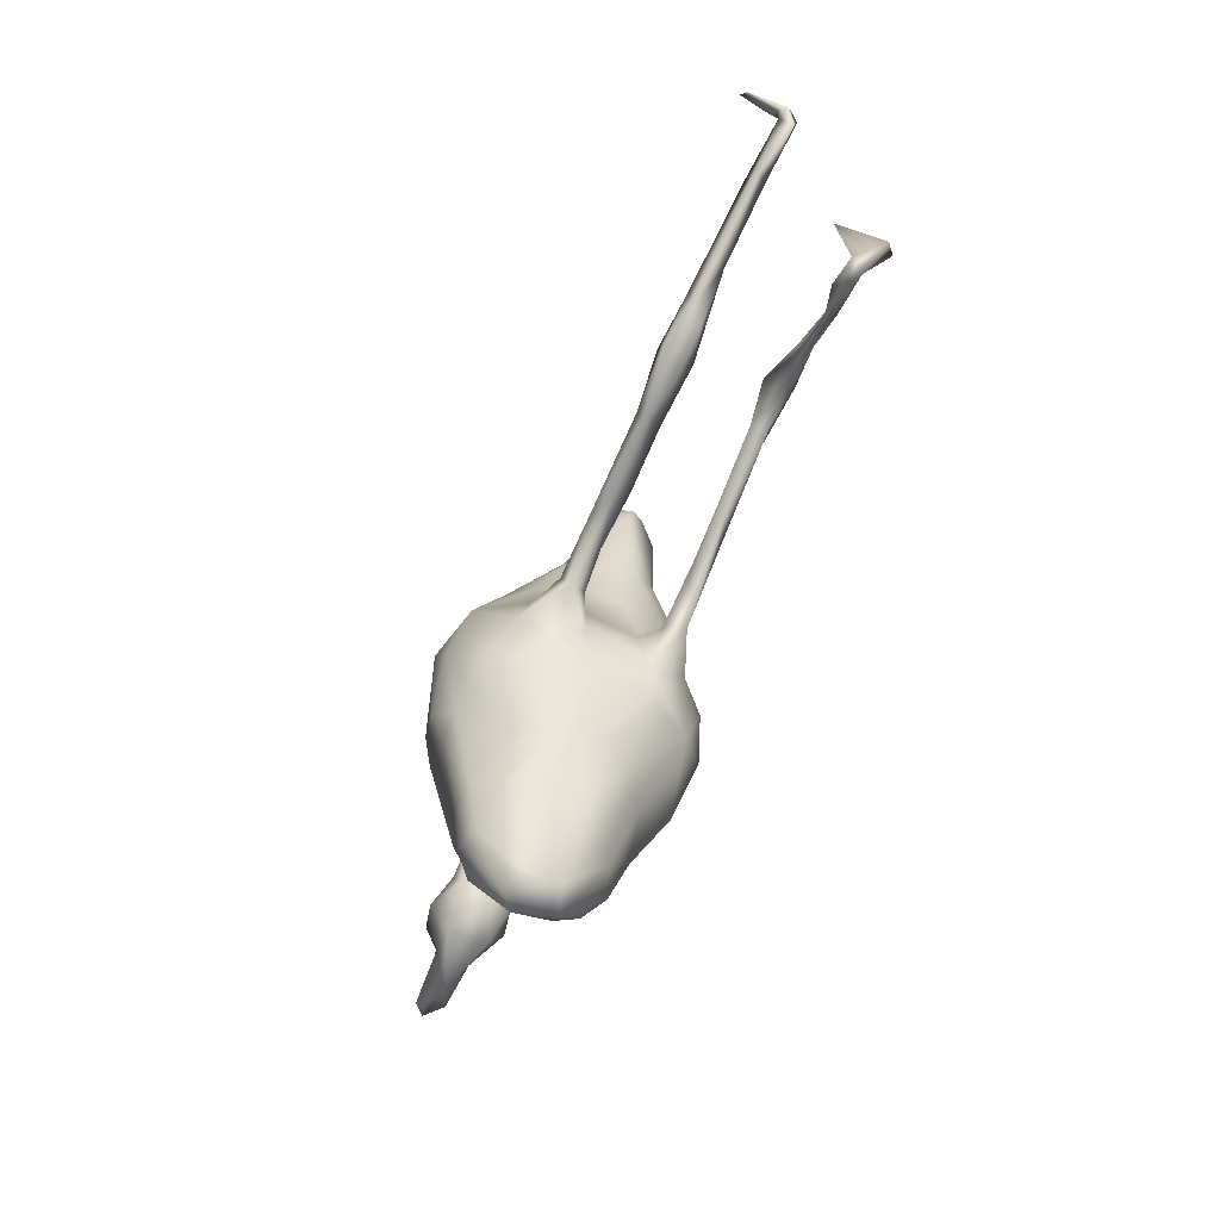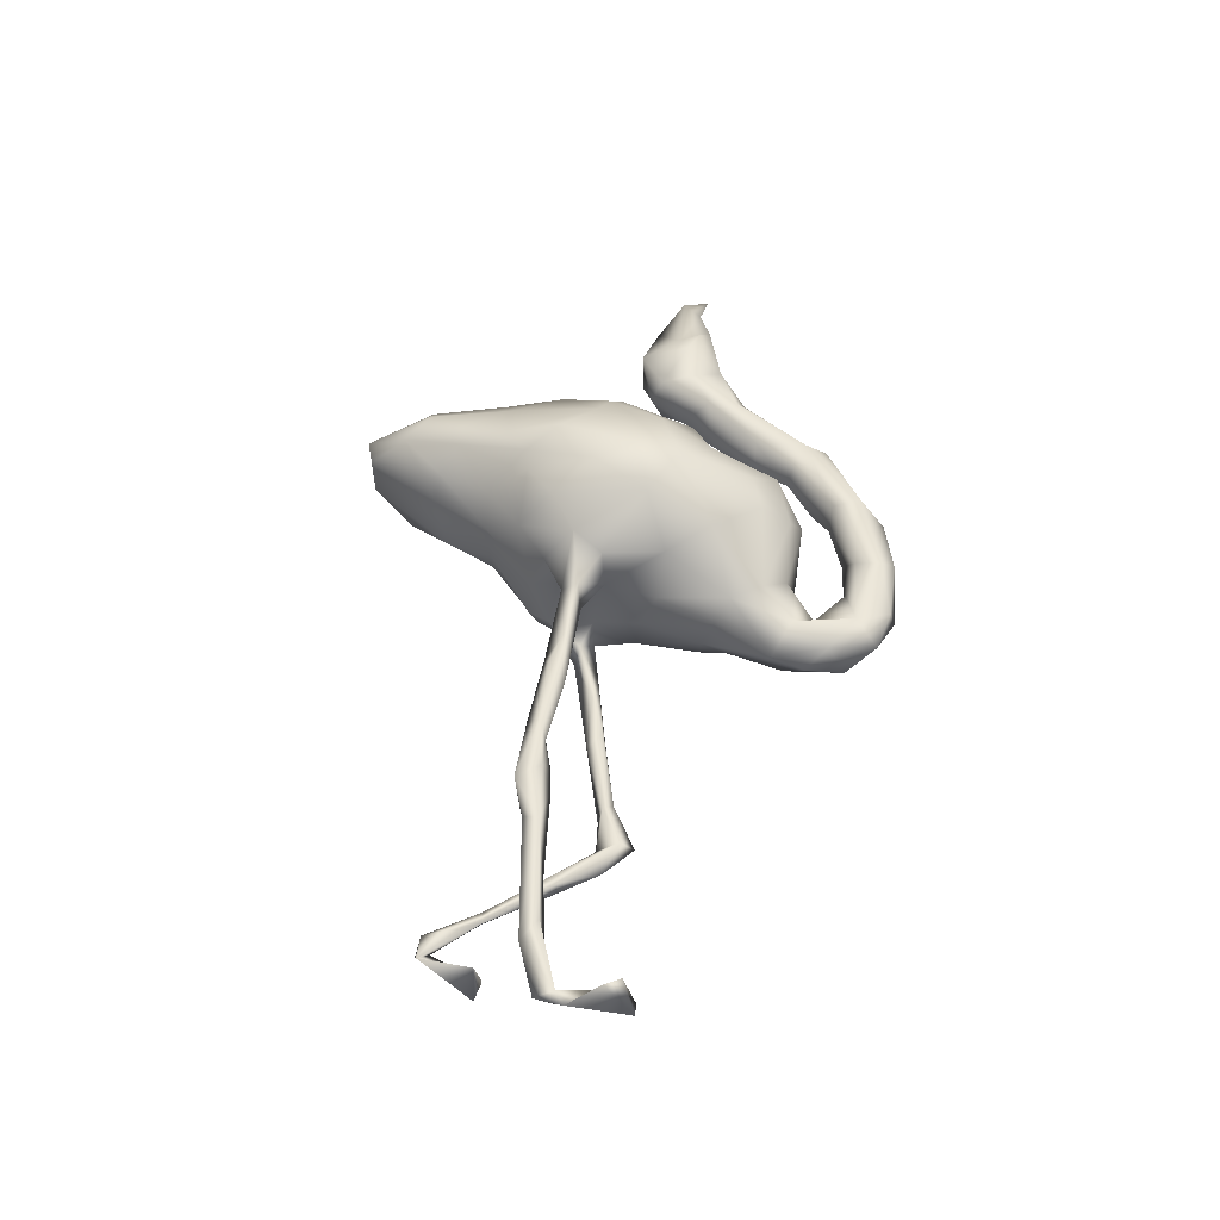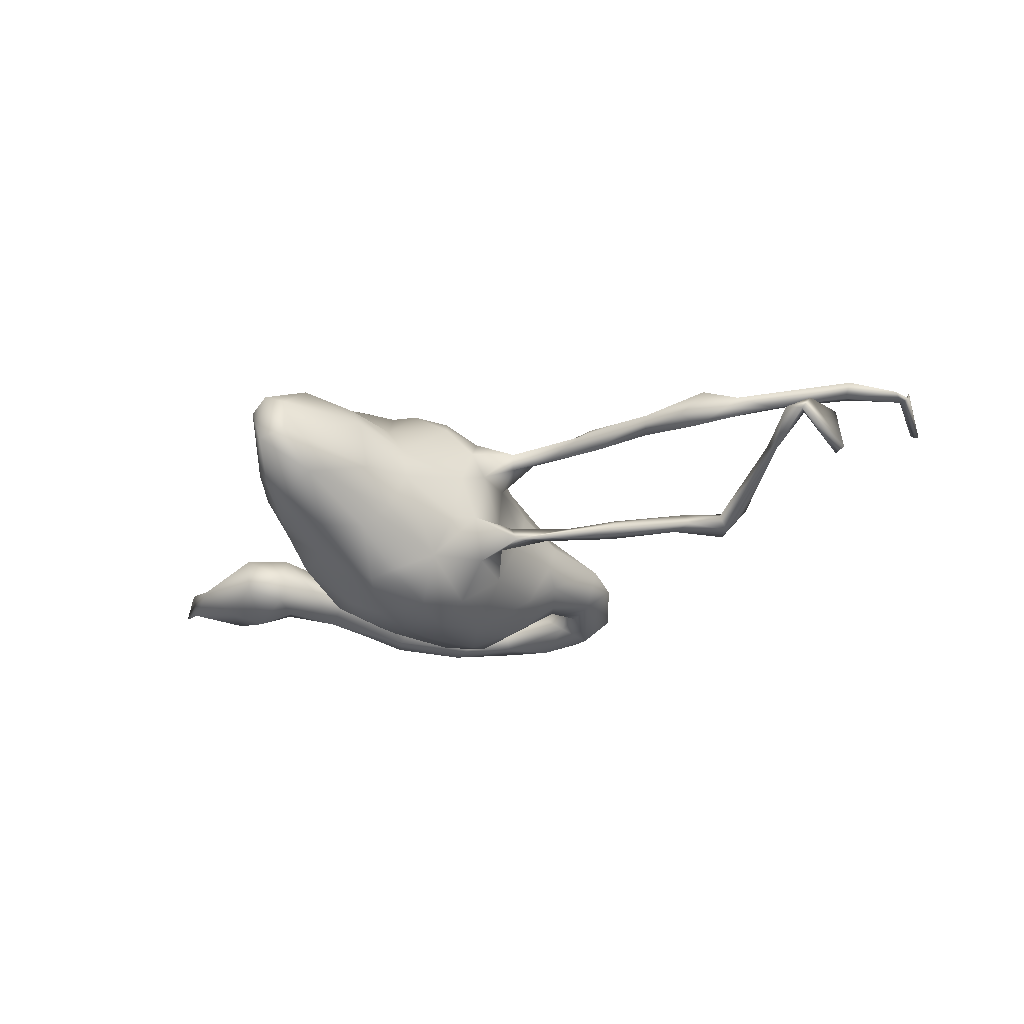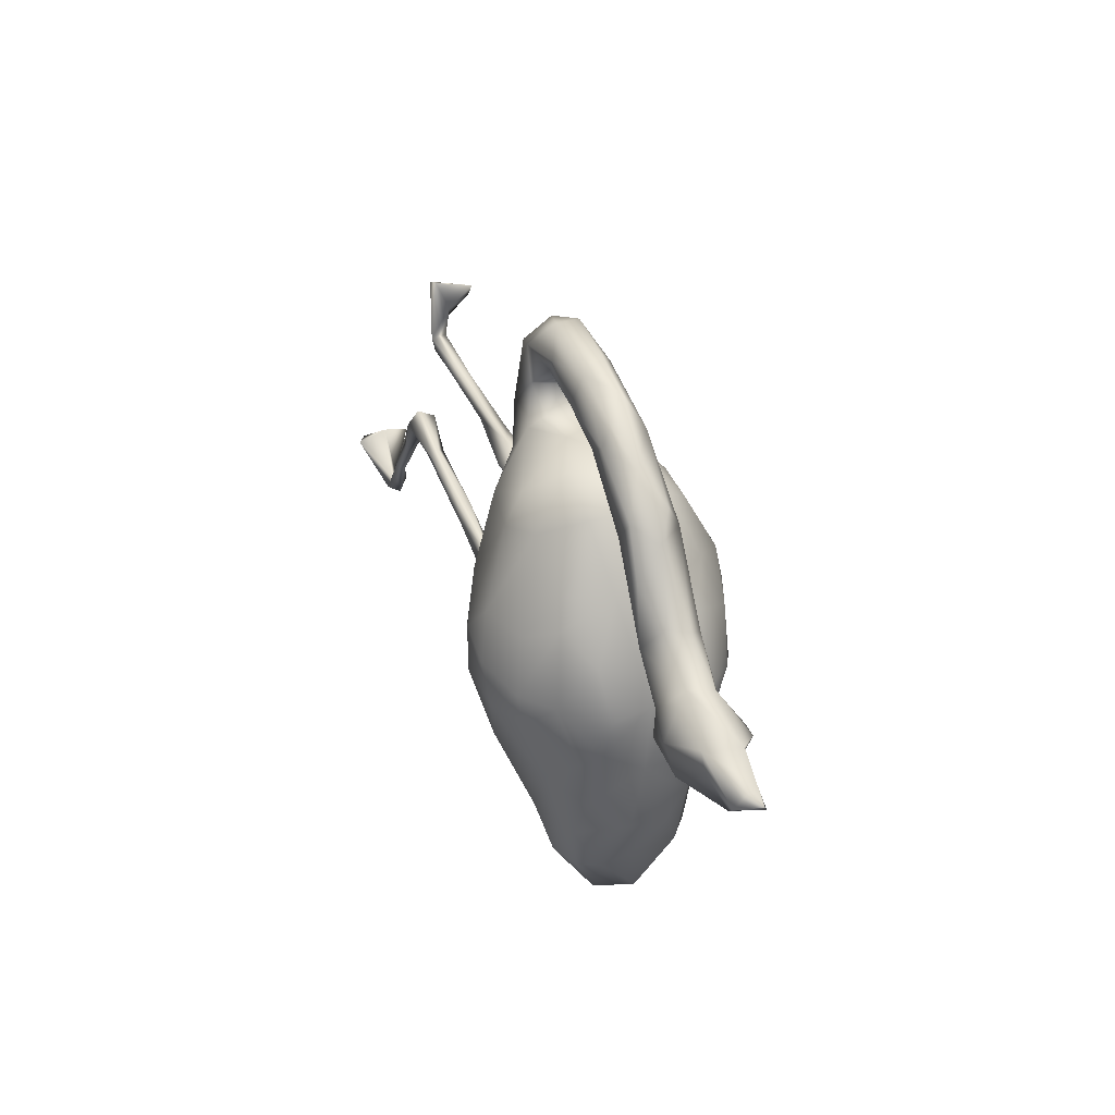
<metadata>
{"format":"obj","ext":"obj","renderer":"f3d","projection":"perspective","resolution":1024,"background":"white","views":[{"elev":-71.9,"azim":66.7,"up":"+Y"},{"elev":48.7,"azim":98.3,"up":"+Z"},{"elev":-36.0,"azim":24.0,"up":"+Z"},{"elev":33.0,"azim":-111.3,"up":"+Y"}]}
</metadata>
<code>
v 0.8928 0.124 0.04754
v 0.9021 0.02738 0.06642
v 0.895 0.08099 0.1217
v 0.8851 0.1057 0.1274
v 0.8796 0.06918 0.07986
v 0.8789 0.1253 0.05427
v 0.8892 0.00768 0.04584
v 0.8833 0.01296 0.07218
v 0.8881 -0.01907 0.05162
v 0.8132 -0.0502 0.07504
v 0.8034 -0.01553 0.06248
v 0.7899 -0.113 -0.08449
v 0.7952 -0.123 -0.04107
v 0.8025 -0.1254 -0.1221
v 0.7737 -0.2137 -0.06975
v 0.7874 -0.1288 -0.135
v 0.7589 -0.2198 -0.09179
v 0.7801 -0.02581 0.08533
v 0.7983 -0.03239 0.05668
v 0.7257 -0.1853 -0.06543
v 0.7566 -0.1975 -0.08486
v 0.7302 -0.2158 -0.0776
v 0.7001 -0.03365 0.07035
v 0.6847 -0.1346 -0.09844
v 0.6665 -0.05348 0.06272
v 0.6922 -0.133 -0.08481
v 0.6707 -0.1323 -0.08401
v 0.6187 -0.06933 -0.09766
v 0.6132 -0.03009 -0.09787
v 0.5563 -0.04692 0.07488
v 0.5966 -0.04775 -0.08441
v 0.609 -0.03586 -0.08079
v 0.5868 -0.08682 0.06325
v 0.6103 -0.07995 0.08543
v 0.6168 -0.05361 0.09615
v 0.528 0.0512 -0.06892
v 0.5757 0.03106 -0.09026
v 0.5295 -0.07702 0.04946
v 0.5274 -0.06346 0.1043
v 0.5302 0.01527 -0.09789
v 0.5356 0.03823 -0.1156
v 0.552 -0.1012 0.102
v 0.506 -0.05552 0.06828
v 0.5058 -0.101 0.06547
v 0.4629 0.01559 -0.07509
v 0.515 0.07354 -0.1028
v 0.4403 0.01989 -0.1042
v 0.474 0.00973 -0.1014
v 0.4461 0.03068 -0.08987
v 0.4382 -0.1029 0.0821
v 0.4278 -0.07879 0.05677
v 0.4733 -0.06848 0.09018
v 0.3516 -0.05827 0.08359
v 0.3237 -0.07414 0.05615
v 0.3163 -0.005018 -0.0785
v 0.4366 -0.08078 0.09617
v 0.291 -0.02834 -0.1035
v 0.337 -0.01896 -0.07555
v 0.3225 -0.000247 -0.09963
v 0.3235 -0.0884 0.09467
v 0.2264 -0.07441 0.06227
v 0.3383 -0.02885 -0.08872
v 0.3086 -0.09726 0.07927
v 0.2469 -0.03241 -0.07584
v 0.1914 -0.0586 0.07164
v 0.2018 0.3011 -0.003899
v 0.1737 0.3646 -0.03304
v 0.2658 -0.07239 0.09725
v 0.1948 0.247 0.01151
v 0.1486 -0.06799 -0.0696
v 0.1794 0.3345 0.03033
v 0.2027 -0.02957 -0.08875
v 0.1696 0.2659 -0.05037
v 0.1605 -0.0678 0.09854
v 0.143 0.1294 -0.03629
v 0.1375 0.1672 -0.05817
v 0.1471 0.1508 0.02283
v 0.1166 0.2099 -0.07397
v 0.1451 0.2728 0.04608
v 0.157 -0.0791 0.05813
v 0.1267 0.1716 0.06432
v 0.1208 0.3736 0.04167
v 0.1095 -0.1072 0.03675
v 0.09643 0.2523 -0.05659
v 0.1648 -0.09418 0.08217
v 0.1449 0.4118 0.002977
v 0.1236 0.05356 0.04179
v 0.0826 -0.08684 0.1372
v 0.1266 0.02795 -0.02115
v 0.1639 -0.07559 -0.1025
v 0.1132 -0.03221 0.04867
v 0.1149 -0.05081 -0.04302
v 0.121 0.3151 -0.03986
v 0.08536 0.2739 -0.02833
v 0.1134 0.3067 0.0148
v 0.1204 -0.04858 -0.09904
v 0.09957 0.2219 0.07185
v 0.08867 -0.1617 0.002529
v 0.09691 -0.1337 0.07721
v 0.1134 0.3872 -0.04901
v 0.08618 0.015 -0.12
v 0.1031 -0.03765 0.1118
v 0.102 -0.1284 -0.06942
v 0.06393 -0.1788 0.1123
v 0.104 0.1236 -0.1045
v 0.01939 0.4031 -0.04473
v 0.09157 -0.07527 -0.1311
v 0.09041 0.4276 0.02633
v 0.0404 0.3527 0.002895
v 0.08984 0.06157 0.1159
v 0.07487 -0.1665 -0.08492
v 0.07284 0.4365 -0.0193
v 0.01623 0.07105 -0.1761
v 0.07608 0.3577 -0.0276
v 0.03234 0.02353 0.1921
v 0.03345 -0.03604 -0.1831
v 0.04547 0.1308 0.1428
v 0.05107 0.1802 -0.1282
v -0.0179 0.205 0.1265
v 0.03754 -0.1283 0.1713
v -0.01027 0.3629 0.02779
v 0.03346 -0.1602 -0.155
v 0.01756 0.2704 -0.02071
v -0.009228 0.404 0.03569
v 0.01346 -0.2405 -0.02269
v -0.007199 -0.176 0.1704
v 0.007159 -0.2454 0.03477
v 0.06325 0.2577 0.04343
v -0.04203 0.2283 -0.1183
v -0.01956 -0.2449 -0.08607
v -0.02568 -0.002606 -0.2033
v -0.01214 -0.06738 0.2084
v -0.04577 -0.1715 -0.1745
v -0.03183 0.2515 0.08281
v -0.0748 0.1835 0.1351
v -0.03535 -0.3399 0.04463
v -0.0214 -0.08745 -0.203
v -0.04913 0.000225 0.2175
v -0.0652 -0.2535 -0.1223
v -0.02514 -0.2457 0.08818
v -0.06816 0.2709 0.03275
v -0.07478 0.2672 -0.05499
v -0.02505 -0.3225 -0.04569
v -0.04933 0.3652 -0.0433
v -0.05267 0.06541 0.2021
v -0.08803 -0.2221 0.1718
v -0.05003 -0.1855 0.1715
v -0.05609 -0.3317 0.08586
v -0.05639 0.4147 -0.02516
v -0.08963 -0.1349 0.1974
v -0.04233 0.1753 -0.1459
v -0.0858 -0.175 -0.1841
v -0.1112 0.3142 -0.009093
v -0.1074 0.1917 -0.1218
v -0.02549 0.4275 0.01469
v -0.04392 0.3428 -0.02243
v -0.0946 -0.3064 0.1233
v -0.1321 0.3175 0.03024
v -0.1483 0.3617 0.03595
v -0.1169 -0.4042 0.09765
v -0.09653 -0.4015 -0.08947
v -0.09153 -0.02777 -0.2051
v -0.1273 0.3316 -0.04017
v -0.1345 -0.3058 0.1279
v -0.07357 0.05035 -0.1885
v -0.1304 0.1083 0.14
v -0.1134 0.4046 0.01228
v -0.124 -0.3003 -0.1331
v -0.1455 -0.08018 0.1877
v -0.121 -0.4676 0.0297
v -0.115 -0.09141 -0.2002
v -0.1482 0.2238 -0.05318
v -0.1191 0.2217 0.09156
v -0.1723 -0.2146 -0.133
v -0.1547 0.2292 0.01586
v -0.1181 -0.4651 -0.02952
v -0.2201 0.3401 -0.006893
v -0.1496 0.04355 -0.1606
v -0.1541 -0.479 0.04219
v -0.1741 0.1165 -0.1028
v -0.191 -0.236 0.1177
v -0.1622 -0.4722 -0.0448
v -0.2052 -0.3747 0.07723
v -0.1834 -0.471 0.01855
v -0.1547 -0.3776 -0.1117
v -0.1662 -0.3706 0.1087
v -0.1734 -0.1005 -0.1693
v -0.1913 -0.06536 0.1635
v -0.1514 0.02413 0.1738
v -0.2153 0.07053 0.09779
v -0.2121 -0.3839 -0.05299
v -0.1554 0.2851 -0.02743
v -0.2072 0.2363 -0.009015
v -0.1698 -0.04695 -0.1757
v -0.1563 0.3813 -0.02332
v -0.1984 0.1131 0.05732
v -0.1982 0.07364 -0.1177
v -0.2348 -0.2361 -0.08439
v -0.1902 -0.3907 -0.08632
v -0.1634 0.3515 -0.04023
v -0.2264 -0.04432 -0.1344
v -0.2064 -0.3085 -0.09996
v -0.2587 -0.159 0.09219
v -0.2183 0.2427 0.02798
v -0.2445 0.1757 -0.02145
v -0.207 0.1196 -0.03224
v -0.2394 -0.247 0.08084
v -0.2525 -0.2849 0.03882
v -0.2449 -0.1454 -0.103
v -0.2367 -0.052 0.1211
v -0.2622 0.2803 -0.03664
v -0.2603 -0.2761 -0.02439
v -0.2673 -0.04236 0.06474
v -0.271 -0.05998 -0.06196
v -0.2462 0.02408 -0.07422
v -0.2625 0.2961 0.02309
v -0.263 -0.1242 -0.07111
v -0.2508 -0.1776 0.002152
v -0.2589 0.1745 0.03434
v -0.2798 -0.03623 -0.002899
v -0.2585 0.2595 0.04254
v -0.2401 0.2455 -0.04386
v -0.2909 0.09267 -0.01232
v -0.2951 0.2588 -0.003552
v -0.3548 0.1563 -0.0159
v -0.3445 0.1319 0.04098
v -0.3388 0.04176 -0.01269
v -0.3019 0.1976 -0.03966
v -0.3345 0.1166 -0.04911
v -0.3377 0.08477 0.04282
v -0.3796 -0.002628 0.04199
v -0.3618 0.1452 0.0181
v -0.3962 0.04664 0.04906
v -0.3878 -0.002605 -0.04821
v -0.3812 -0.0217 -0.005071
v -0.3939 0.05005 -0.0479
v -0.4379 -0.04252 -0.03412
v -0.4451 -0.04605 0.03334
v -0.4562 0.03983 -0.06251
v -0.4265 0.09937 -0.01697
v -0.451 0.03443 0.06587
v -0.5063 0.01192 0.02993
v -0.4354 0.0952 0.02369
v -0.4965 0.04908 0.05586
v -0.5472 -0.03092 -0.002
v -0.5199 0.06499 -0.03582
v -0.534 0.0642 0.02445
v -0.5208 0.02384 -0.02794
v -0.6062 0.008461 0.02594
v -0.5969 0.01397 -0.02039
v -0.5869 0.04137 0.01866
v -0.6436 0.04831 0.002679
f 40 48 41
f 47 41 48
f 48 57 47
f 47 57 59
f 29 28 41
f 41 28 40
f 72 59 57
f 72 57 90
f 72 90 96
f 36 32 37
f 31 36 40
f 40 36 45
f 40 45 48
f 45 36 49
f 46 41 47
f 46 47 49
f 62 48 45
f 57 48 62
f 45 49 55
f 45 55 58
f 47 59 49
f 55 49 59
f 89 92 101
f 239 234 237
f 28 31 40
f 32 36 31
f 58 62 45
f 58 55 64
f 62 58 64
f 55 59 72
f 55 72 64
f 57 62 90
f 90 62 64
f 70 90 64
f 64 72 70
f 103 111 122
f 107 103 122
f 187 209 201
f 107 90 103
f 3 1 4
f 12 14 16
f 201 197 194
f 101 107 116
f 101 96 107
f 90 107 96
f 197 201 215
f 178 194 197
f 113 101 116
f 194 187 201
f 37 41 46
f 180 178 197
f 101 113 105
f 180 154 178
f 154 165 178
f 151 113 165
f 118 113 151
f 118 105 113
f 151 165 154
f 129 151 154
f 118 151 129
f 152 168 174
f 139 168 152
f 133 139 152
f 194 171 187
f 171 174 187
f 152 174 171
f 162 137 171
f 137 152 171
f 133 152 137
f 122 133 137
f 116 122 137
f 107 122 116
f 162 171 194
f 137 162 131
f 116 137 131
f 178 162 194
f 162 178 165
f 165 131 162
f 113 131 165
f 116 131 113
f 124 108 155
f 124 82 108
f 82 86 108
f 160 179 170
f 136 160 170
f 136 148 160
f 183 207 208
f 127 148 136
f 127 140 148
f 125 127 136
f 207 218 208
f 43 38 51
f 54 63 61
f 61 63 85
f 61 80 65
f 80 85 83
f 30 23 25
f 35 23 30
f 30 25 38
f 39 30 43
f 34 33 25
f 34 35 42
f 42 35 39
f 35 30 39
f 39 43 52
f 42 39 56
f 56 39 52
f 43 51 52
f 52 51 53
f 44 50 51
f 50 56 60
f 56 52 53
f 53 51 54
f 51 50 54
f 50 60 63
f 56 53 68
f 60 56 68
f 50 63 54
f 54 61 65
f 53 54 65
f 63 60 68
f 63 68 85
f 68 53 74
f 74 53 65
f 61 85 80
f 85 68 74
f 65 80 91
f 65 91 74
f 85 74 88
f 218 207 203
f 98 127 125
f 98 104 127
f 203 213 218
f 98 99 104
f 98 83 99
f 218 213 220
f 92 91 83
f 80 83 91
f 51 38 44
f 33 44 38
f 30 38 43
f 38 25 33
f 245 242 249
f 238 242 245
f 238 241 242
f 238 231 241
f 235 231 238
f 179 183 184
f 208 218 212
f 103 92 83
f 73 78 84
f 78 73 76
f 73 69 76
f 177 200 211
f 200 222 211
f 222 163 192
f 200 163 222
f 163 153 192
f 93 84 94
f 93 73 84
f 100 73 93
f 67 73 100
f 67 66 73
f 144 163 200
f 144 156 163
f 144 114 156
f 93 114 100
f 200 149 144
f 149 106 144
f 106 114 144
f 106 100 114
f 112 100 106
f 191 182 184
f 161 176 182
f 182 191 199
f 176 143 136
f 143 176 161
f 202 191 212
f 218 198 212
f 198 202 212
f 125 143 130
f 198 218 217
f 209 198 217
f 111 98 125
f 24 22 27
f 15 26 20
f 22 15 20
f 15 21 26
f 22 20 27
f 26 21 24
f 122 125 130
f 17 22 24
f 17 15 22
f 11 7 19
f 9 10 19
f 19 7 9
f 249 251 252
f 242 251 249
f 242 247 251
f 244 247 242
f 241 244 242
f 235 227 231
f 230 233 231
f 227 230 231
f 190 220 213
f 206 220 190
f 89 87 91
f 2 9 7
f 128 123 141
f 204 221 219
f 230 219 226
f 124 155 159
f 167 159 155
f 71 86 82
f 109 82 121
f 82 124 121
f 121 124 159
f 121 159 158
f 71 82 79
f 79 82 95
f 221 158 159
f 221 159 216
f 69 71 79
f 69 79 81
f 81 79 97
f 79 95 128
f 97 79 128
f 97 128 134
f 134 128 141
f 141 175 173
f 204 158 221
f 77 69 81
f 81 97 117
f 173 175 196
f 219 221 226
f 166 173 196
f 247 246 251
f 244 243 247
f 241 243 244
f 243 240 247
f 233 243 241
f 233 226 243
f 230 226 233
f 227 223 230
f 89 77 87
f 6 7 5
f 6 1 7
f 1 2 7
f 251 250 252
f 232 240 243
f 226 232 243
f 225 240 232
f 92 89 91
f 250 249 252
f 251 246 250
f 75 77 89
f 246 248 250
f 248 245 250
f 239 248 246
f 236 227 234
f 220 206 215
f 247 240 246
f 240 239 246
f 240 236 239
f 229 236 240
f 229 227 236
f 223 227 229
f 206 197 215
f 225 229 240
f 225 228 229
f 222 229 228
f 222 223 229
f 222 205 223
f 193 205 222
f 175 172 206
f 172 180 206
f 211 222 228
f 222 192 193
f 175 142 172
f 94 84 123
f 236 234 239
f 219 230 223
f 205 219 223
f 232 224 225
f 221 232 226
f 193 219 205
f 193 204 219
f 196 175 206
f 69 77 75
f 221 224 232
f 221 216 224
f 193 158 204
f 192 158 193
f 175 141 142
f 128 94 123
f 177 211 224
f 216 177 224
f 83 85 99
f 127 104 140
f 160 186 179
f 179 186 183
f 134 141 173
f 1 3 2
f 33 34 42
f 50 42 56
f 210 213 203
f 44 33 42
f 44 42 50
f 99 85 88
f 99 88 104
f 181 203 207
f 140 147 157
f 148 140 157
f 160 157 164
f 164 181 186
f 186 181 183
f 183 181 207
f 148 157 160
f 186 160 164
f 97 134 119
f 117 97 119
f 119 134 135
f 135 134 173
f 135 173 166
f 81 117 110
f 189 166 190
f 190 166 196
f 153 158 192
f 123 142 141
f 95 94 128
f 93 94 95
f 69 66 71
f 159 177 216
f 159 167 177
f 167 195 177
f 153 121 158
f 156 121 153
f 156 109 121
f 114 109 156
f 224 228 225
f 76 69 75
f 211 228 224
f 66 69 73
f 163 156 153
f 177 195 200
f 37 29 41
f 32 29 37
f 105 75 101
f 75 89 101
f 37 46 36
f 206 180 197
f 76 75 105
f 172 154 180
f 76 105 118
f 78 76 118
f 142 154 172
f 142 129 154
f 123 129 142
f 123 84 129
f 84 118 129
f 84 78 118
f 185 182 199
f 161 182 185
f 199 191 202
f 161 185 168
f 202 185 199
f 168 185 202
f 139 161 168
f 130 161 139
f 130 143 161
f 174 202 198
f 174 168 202
f 174 198 209
f 133 122 139
f 122 130 139
f 122 111 125
f 21 17 24
f 16 17 21
f 12 16 21
f 16 14 17
f 14 15 17
f 187 174 209
f 114 95 109
f 95 82 109
f 93 95 114
f 71 67 86
f 66 67 71
f 167 149 195
f 155 149 167
f 155 112 149
f 112 106 149
f 108 112 155
f 86 112 108
f 86 100 112
f 179 184 182
f 176 179 182
f 176 170 179
f 184 183 191
f 176 136 170
f 191 208 212
f 191 183 208
f 125 136 143
f 5 3 4
f 110 117 115
f 102 91 110
f 115 102 110
f 88 102 115
f 188 189 210
f 210 189 190
f 88 74 102
f 120 88 115
f 188 210 203
f 104 88 120
f 203 169 188
f 126 104 120
f 140 104 126
f 146 150 169
f 146 169 181
f 181 169 203
f 140 126 147
f 147 146 157
f 146 181 164
f 157 146 164
f 117 119 145
f 119 135 145
f 145 135 166
f 145 166 189
f 115 117 145
f 115 145 138
f 120 115 132
f 132 115 138
f 138 145 189
f 132 138 150
f 150 138 169
f 169 138 189
f 169 189 188
f 120 132 126
f 126 132 147
f 132 150 147
f 146 147 150
f 103 83 98
f 218 220 217
f 217 220 214
f 245 249 250
f 248 237 245
f 237 238 245
f 237 235 238
f 234 235 237
f 234 227 235
f 239 237 248
f 149 200 195
f 86 67 100
f 103 98 111
f 15 12 21
f 2 3 5
f 20 26 27
f 90 70 103
f 70 92 103
f 36 46 49
f 26 29 32
f 26 32 31
f 27 26 31
f 27 31 28
f 26 24 29
f 15 14 13
f 14 12 13
f 215 214 220
f 92 96 101
f 70 96 92
f 70 72 96
f 24 28 29
f 24 27 28
f 214 201 217
f 201 209 217
f 215 201 214
f 34 10 35
f 10 34 25
f 19 10 25
f 210 190 213
f 74 91 102
f 18 23 35
f 18 35 10
f 23 19 25
f 11 19 23
f 18 11 23
f 196 206 190
f 7 8 5
f 231 233 241
f 7 11 8
f 77 81 87
f 87 81 110
f 8 2 5
f 5 4 6
f 91 87 110
f 9 2 8
f 9 8 10
f 10 8 18
f 18 8 11
f 15 13 12
f 1 6 4

</code>
